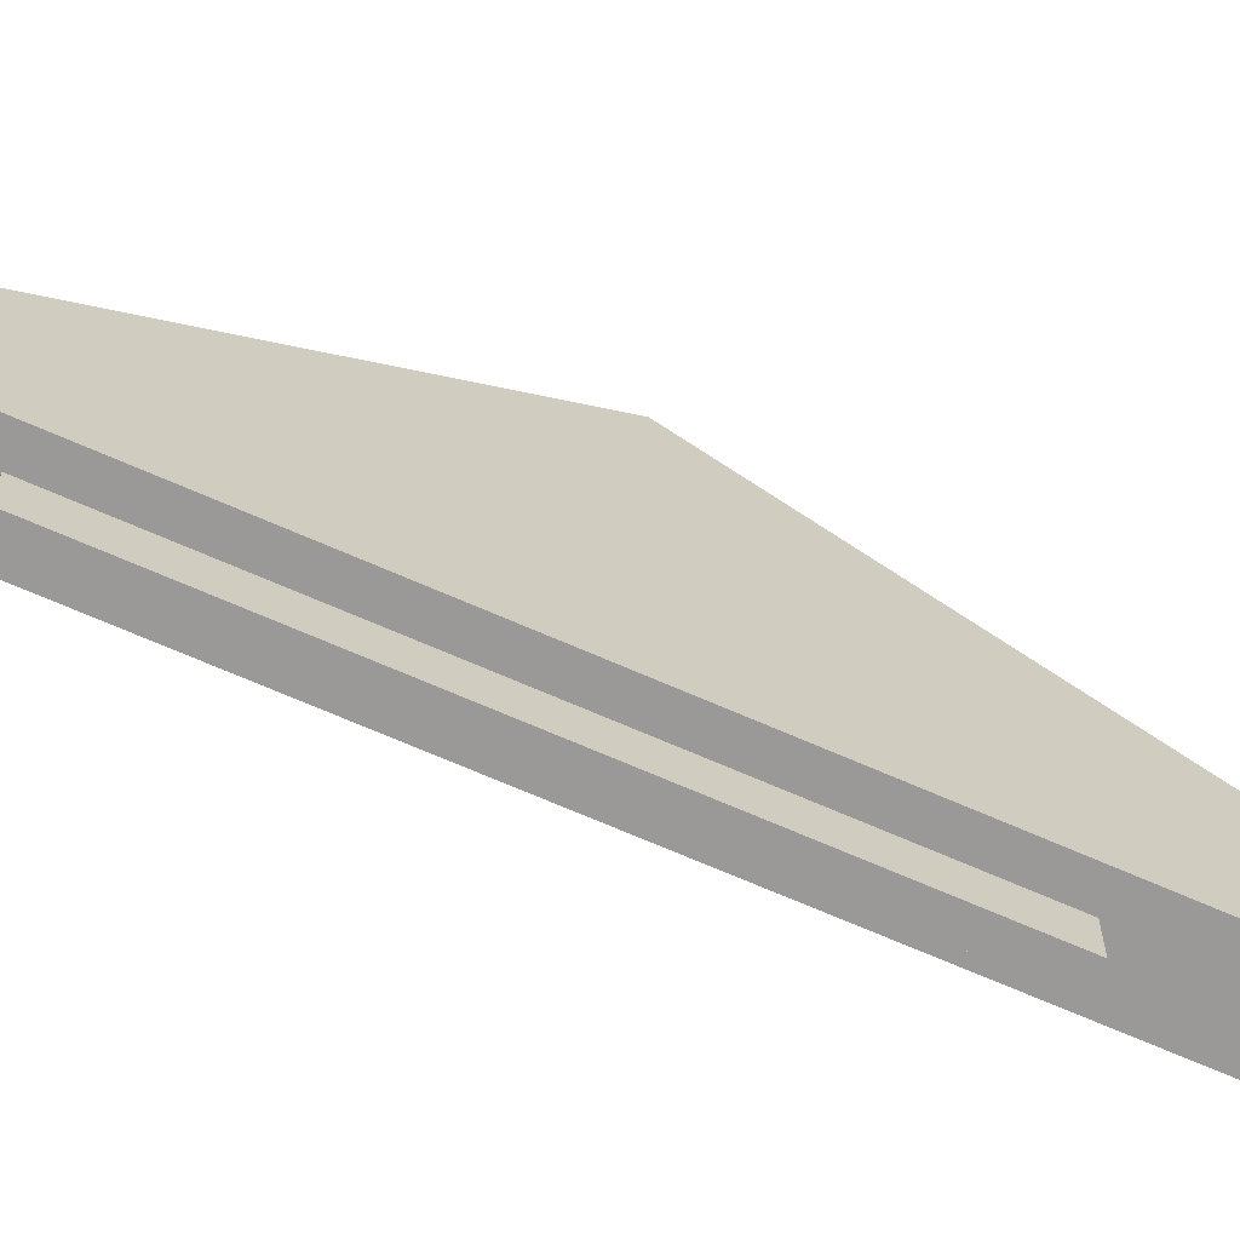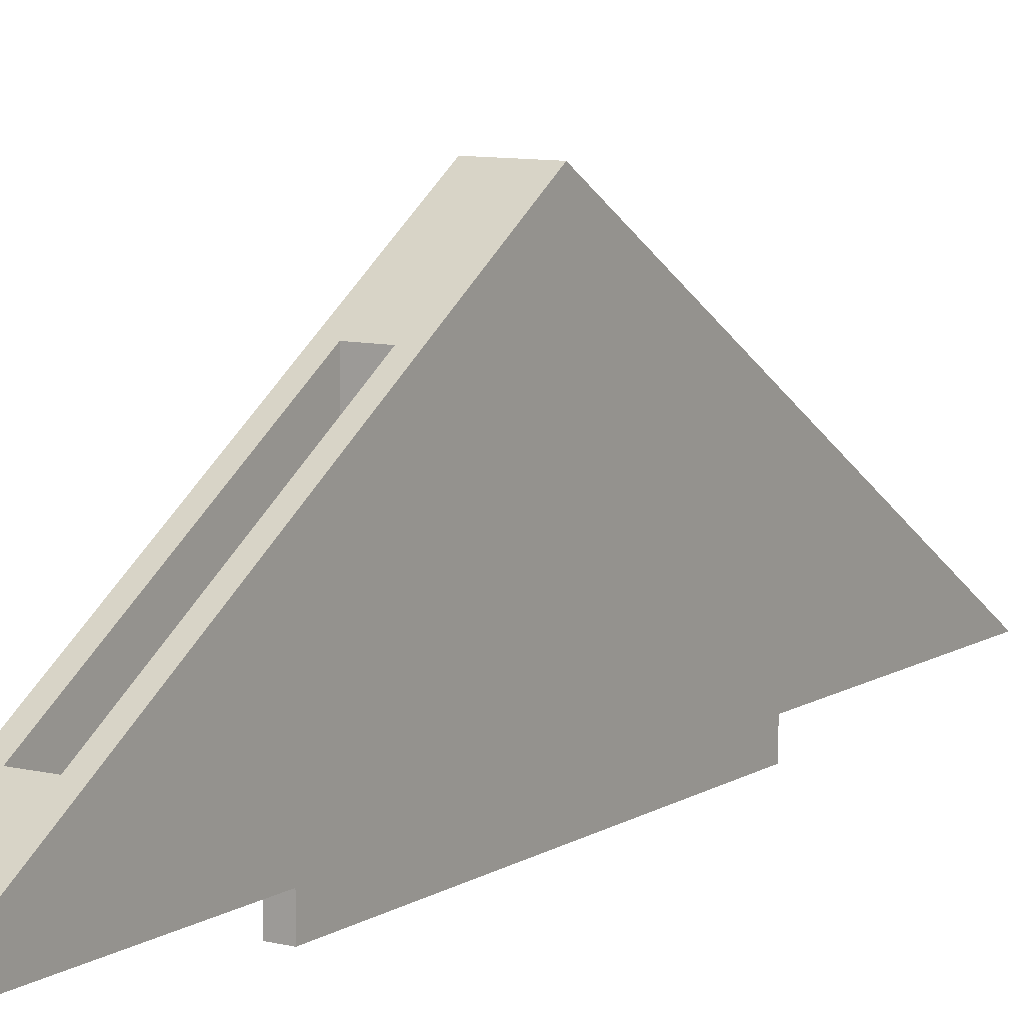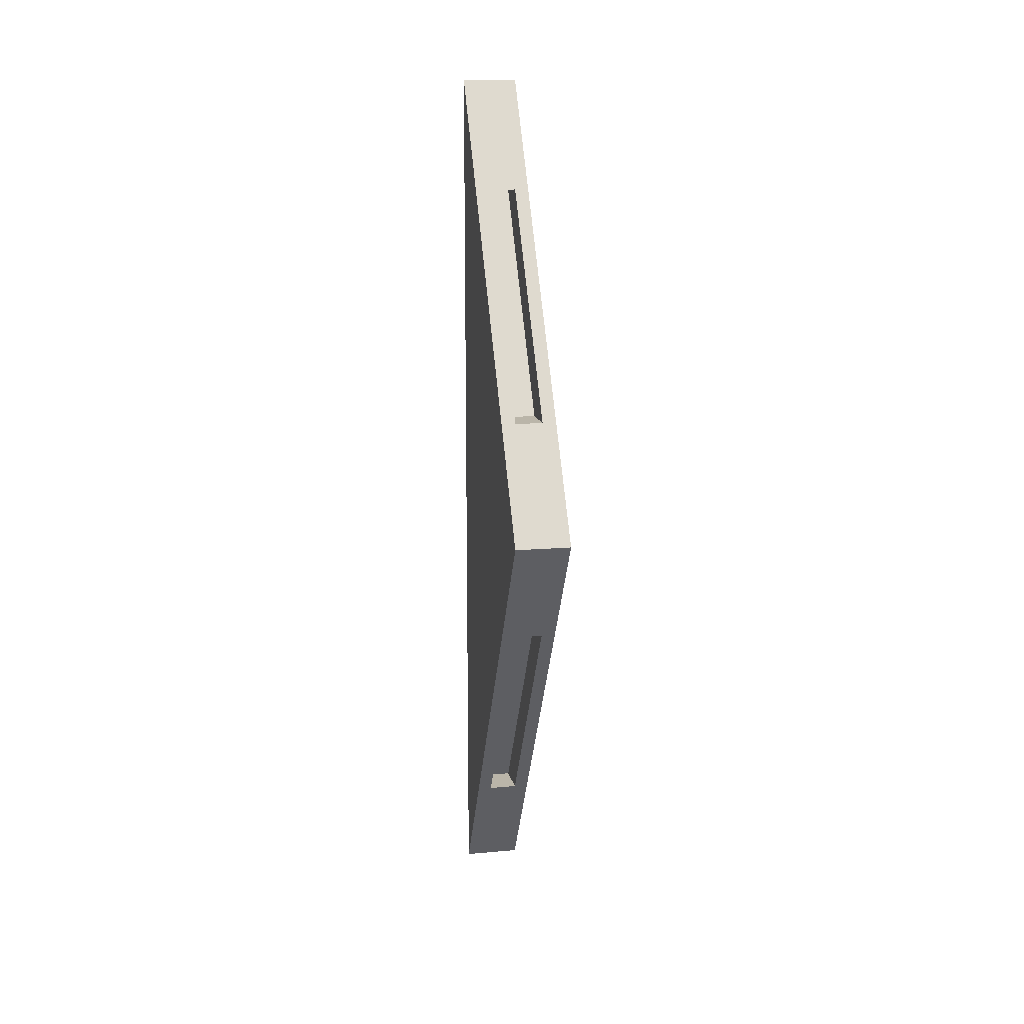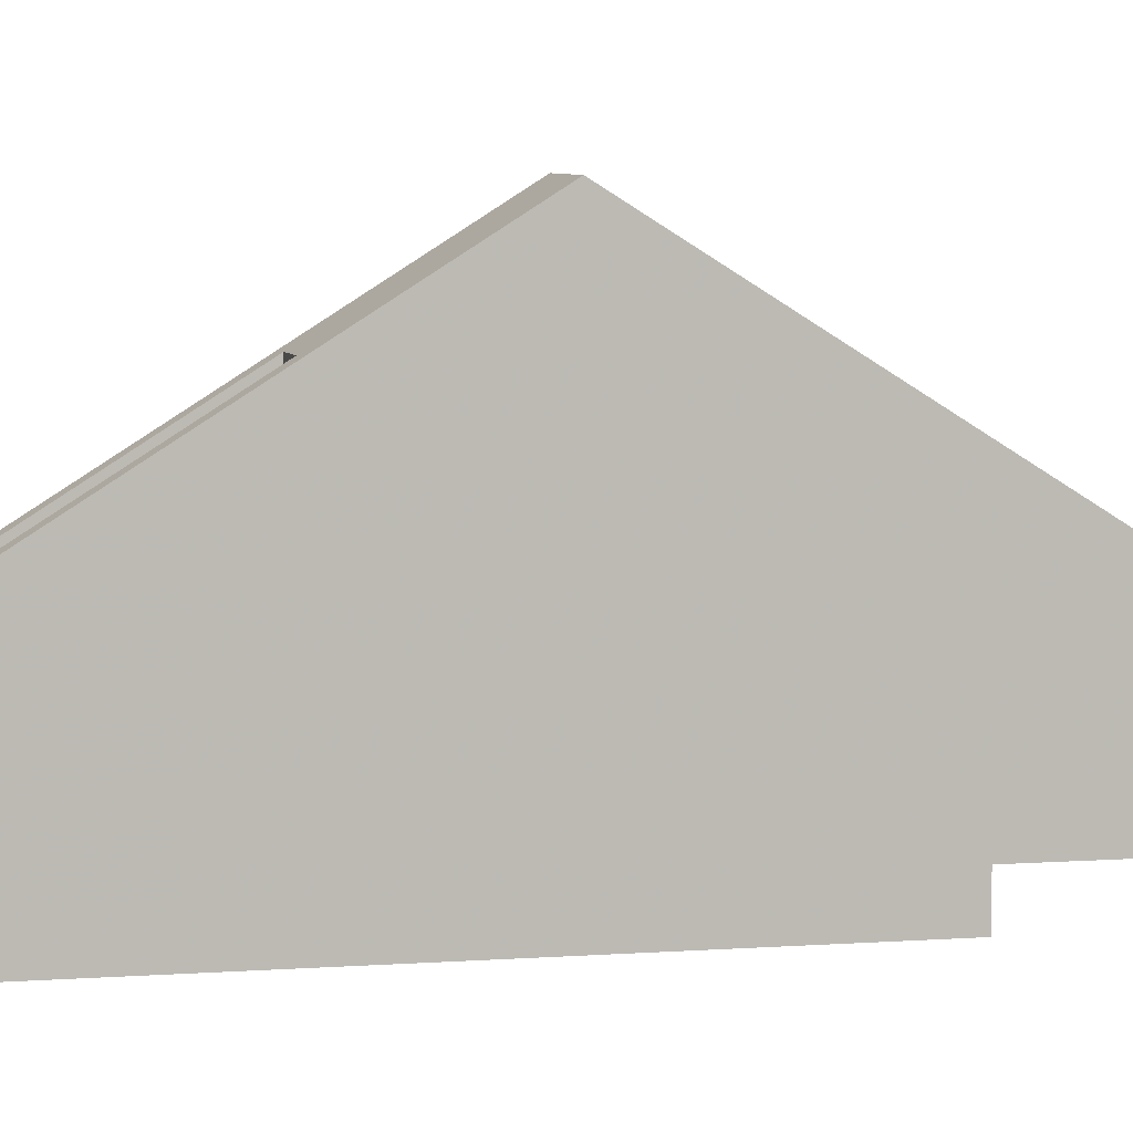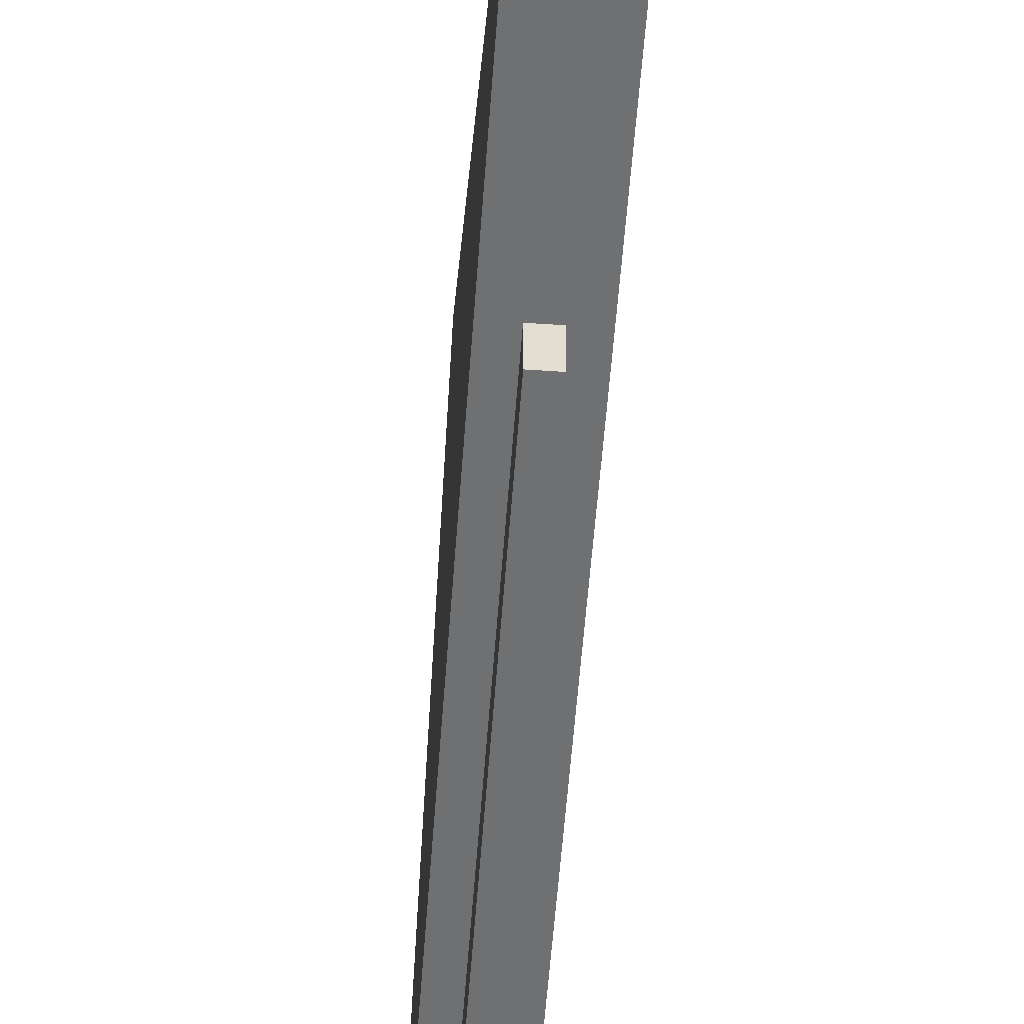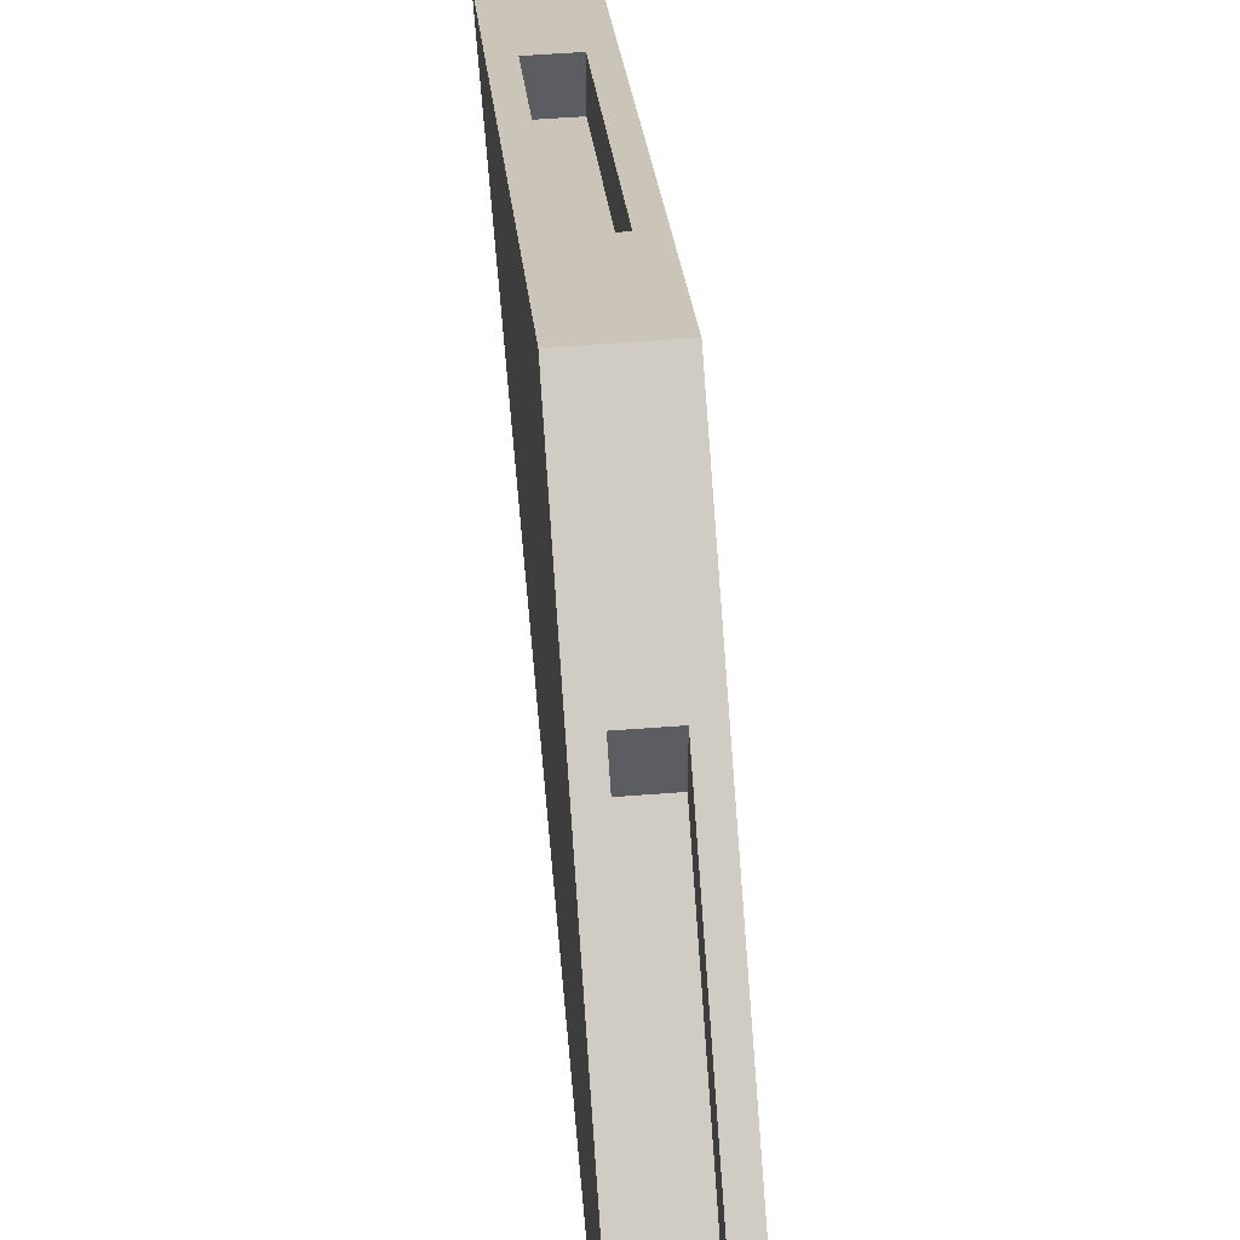
<metadata>
{"format":"obj","ext":"obj","renderer":"f3d","projection":"perspective","resolution":1024,"background":"white","views":[{"elev":-69.1,"azim":66.3,"up":"+Y"},{"elev":9.2,"azim":-147.3,"up":"+Y"},{"elev":13.6,"azim":168.7,"up":"+Z"},{"elev":5.7,"azim":76.1,"up":"+Y"},{"elev":-54.8,"azim":175.9,"up":"+Y"},{"elev":52.9,"azim":175.2,"up":"+Y"}]}
</metadata>
<code>
v 22 21 16
v 22 21 -16
v 22 31 -6.123e-17
v 24 21 16
v 24 21 -16
v 24 31 6.123e-17
v 22 21 -16
v 22 31 -6.123e-17
v 24 31 6.123e-17
v 24 21 -16
v 22 21 16
v 22 31 -6.123e-17
v 24 31 6.123e-17
v 24 21 16
v 22 21 16
v 22 21 -16
v 24 21 -16
v 24 21 16
v 22 21 16
v 22.7 21 -6.362
v 22.7 21 8.238
v 22 21 16
v 22 21 -16
v 22.7 21 -6.362
v 22 21 -16
v 24 21 -16
v 22.7 21 -6.362
v 24 21 -16
v 23.3 21 -6.362
v 22.7 21 -6.362
v 22 21 16
v 22.7 21 8.238
v 23.3 21 8.238
v 22 21 16
v 23.3 21 8.238
v 24 21 16
v 24 21 -16
v 23.3 21 8.238
v 23.3 21 -6.362
v 24 21 -16
v 24 21 16
v 23.3 21 8.238
v 22.7 21 8.238
v 22.7 21 -6.362
v 22.7 19.8 8.238
v 22.7 19.8 8.238
v 22.7 21 -6.362
v 22.7 19.8 -6.362
v 22.7 21 -6.362
v 23.3 21 -6.362
v 22.7 19.8 -6.362
v 22.7 19.8 -6.362
v 23.3 21 -6.362
v 23.3 19.8 -6.362
v 23.3 21 -6.362
v 23.3 21 8.238
v 23.3 19.8 -6.362
v 23.3 19.8 -6.362
v 23.3 21 8.238
v 23.3 19.8 8.238
v 23.3 21 8.238
v 22.7 21 8.238
v 22.7 19.8 8.238
v 23.3 19.8 8.238
v 23.3 21 8.238
v 22.7 19.8 8.238
v 22.7 19.8 8.238
v 22.7 19.8 -6.362
v 23.3 19.8 -6.362
v 22.7 19.8 8.238
v 23.3 19.8 -6.362
v 23.3 19.8 8.238
v 22 21 -16
v 22.5 28.5 -4
v 22.5 23.5 -12
v 22 21 -16
v 22 31 -6.123e-17
v 22.5 28.5 -4
v 22 31 -6.123e-17
v 24 31 6.123e-17
v 22.5 28.5 -4
v 24 31 6.123e-17
v 23.5 28.5 -4
v 22.5 28.5 -4
v 22 21 -16
v 22.5 23.5 -12
v 23.5 23.5 -12
v 22 21 -16
v 23.5 23.5 -12
v 24 21 -16
v 24 31 6.123e-17
v 23.5 23.5 -12
v 23.5 28.5 -4
v 24 31 6.123e-17
v 24 21 -16
v 23.5 23.5 -12
v 22.5 23.5 -12
v 22.5 28.5 -4
v 22.5 22.1 -12
v 22.5 22.1 -12
v 22.5 28.5 -4
v 22.5 27.1 -4
v 22.5 28.5 -4
v 23.5 28.5 -4
v 22.5 27.1 -4
v 22.5 27.1 -4
v 23.5 28.5 -4
v 23.5 27.1 -4
v 23.5 28.5 -4
v 23.5 23.5 -12
v 23.5 27.1 -4
v 23.5 27.1 -4
v 23.5 23.5 -12
v 23.5 22.1 -12
v 23.5 23.5 -12
v 22.5 23.5 -12
v 22.5 22.1 -12
v 23.5 22.1 -12
v 23.5 23.5 -12
v 22.5 22.1 -12
v 22.5 22.1 -12
v 22.5 27.1 -4
v 23.5 27.1 -4
v 22.5 22.1 -12
v 23.5 27.1 -4
v 23.5 22.1 -12
v 22 21 16
v 22.5 28.5 4
v 22.5 23.5 12
v 22 21 16
v 22 31 -6.123e-17
v 22.5 28.5 4
v 22 31 -6.123e-17
v 24 31 6.123e-17
v 22.5 28.5 4
v 24 31 6.123e-17
v 23.5 28.5 4
v 22.5 28.5 4
v 22 21 16
v 22.5 23.5 12
v 23.5 23.5 12
v 22 21 16
v 23.5 23.5 12
v 24 21 16
v 24 31 6.123e-17
v 23.5 23.5 12
v 23.5 28.5 4
v 24 31 6.123e-17
v 24 21 16
v 23.5 23.5 12
v 22.5 23.5 12
v 22.5 28.5 4
v 22.5 22.1 12
v 22.5 22.1 12
v 22.5 28.5 4
v 22.5 27.1 4
v 22.5 28.5 4
v 23.5 28.5 4
v 22.5 27.1 4
v 22.5 27.1 4
v 23.5 28.5 4
v 23.5 27.1 4
v 23.5 28.5 4
v 23.5 23.5 12
v 23.5 27.1 4
v 23.5 27.1 4
v 23.5 23.5 12
v 23.5 22.1 12
v 23.5 23.5 12
v 22.5 23.5 12
v 22.5 22.1 12
v 23.5 22.1 12
v 23.5 23.5 12
v 22.5 22.1 12
v 22.5 22.1 12
v 22.5 27.1 4
v 23.5 27.1 4
v 22.5 22.1 12
v 23.5 27.1 4
v 23.5 22.1 12
f 1 2 3
f 4 5 6
f 19 20 21
f 22 23 24
f 25 26 27
f 28 29 30
f 31 32 33
f 34 35 36
f 37 38 39
f 40 41 42
f 43 44 45
f 46 47 48
f 49 50 51
f 52 53 54
f 55 56 57
f 58 59 60
f 61 62 63
f 64 65 66
f 67 68 69
f 70 71 72
f 73 74 75
f 76 77 78
f 79 80 81
f 82 83 84
f 85 86 87
f 88 89 90
f 91 92 93
f 94 95 96
f 97 98 99
f 100 101 102
f 103 104 105
f 106 107 108
f 109 110 111
f 112 113 114
f 115 116 117
f 118 119 120
f 121 122 123
f 124 125 126
f 127 128 129
f 130 131 132
f 133 134 135
f 136 137 138
f 139 140 141
f 142 143 144
f 145 146 147
f 148 149 150
f 151 152 153
f 154 155 156
f 157 158 159
f 160 161 162
f 163 164 165
f 166 167 168
f 169 170 171
f 172 173 174
f 175 176 177
f 178 179 180

</code>
